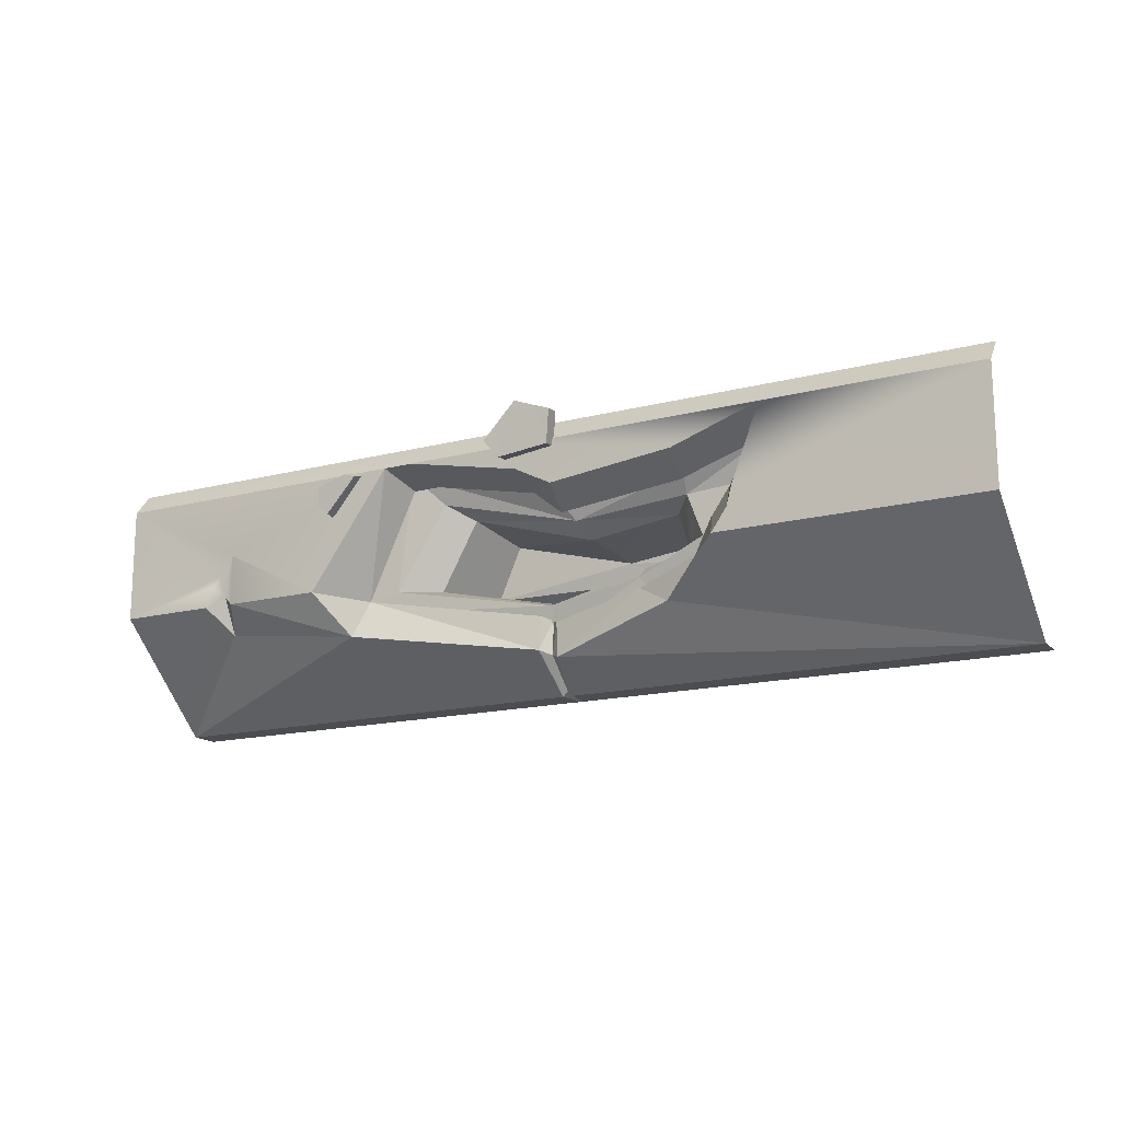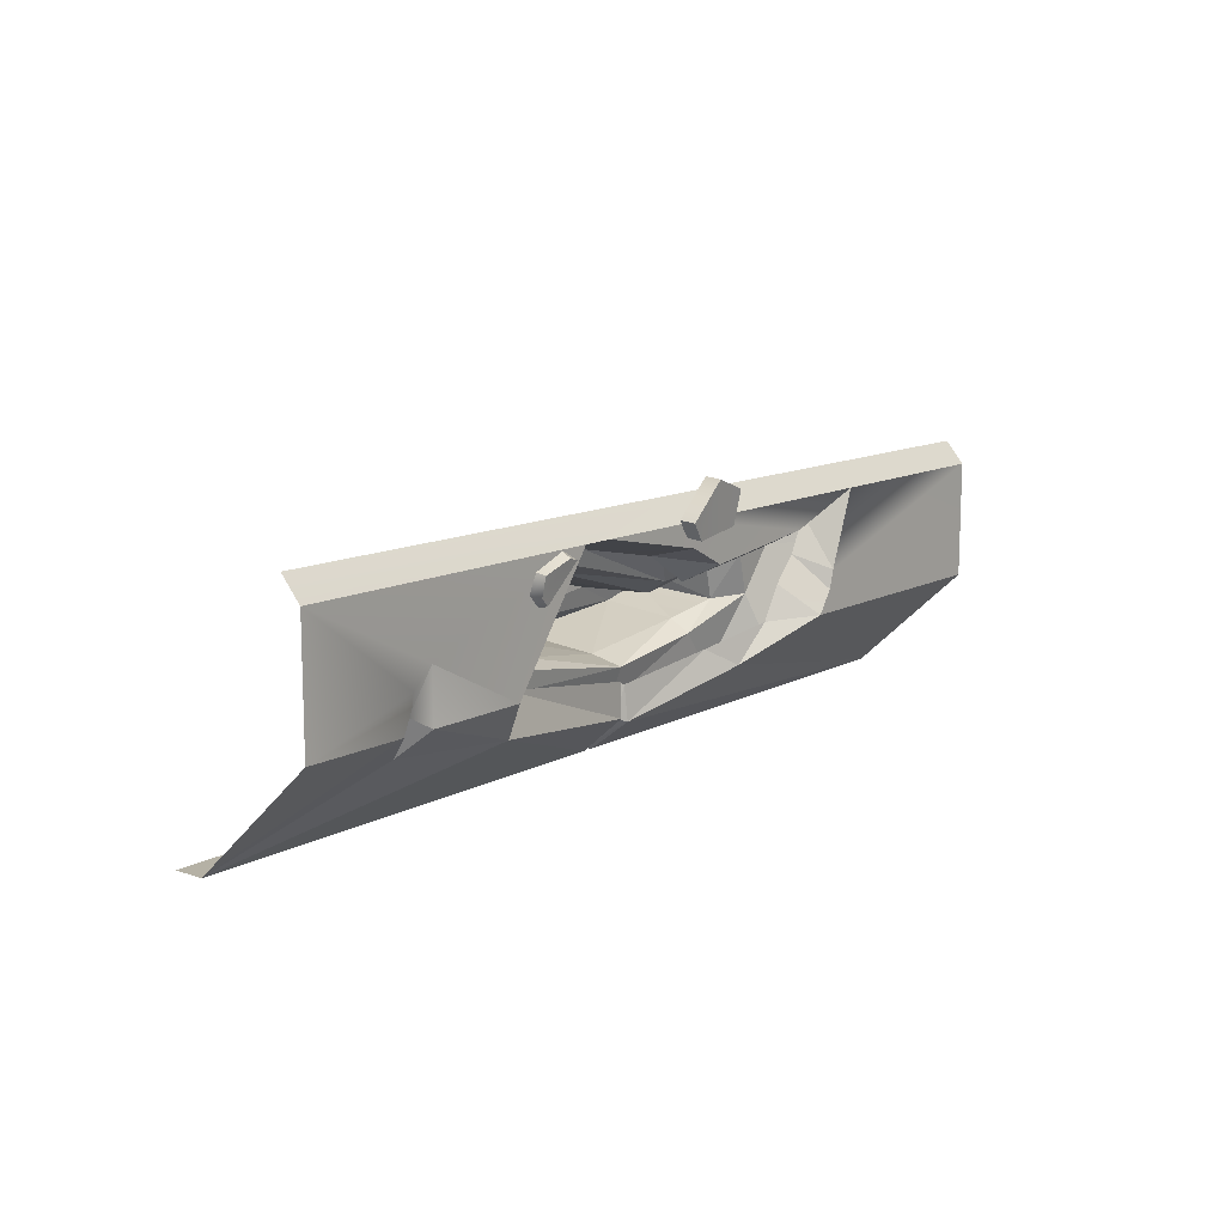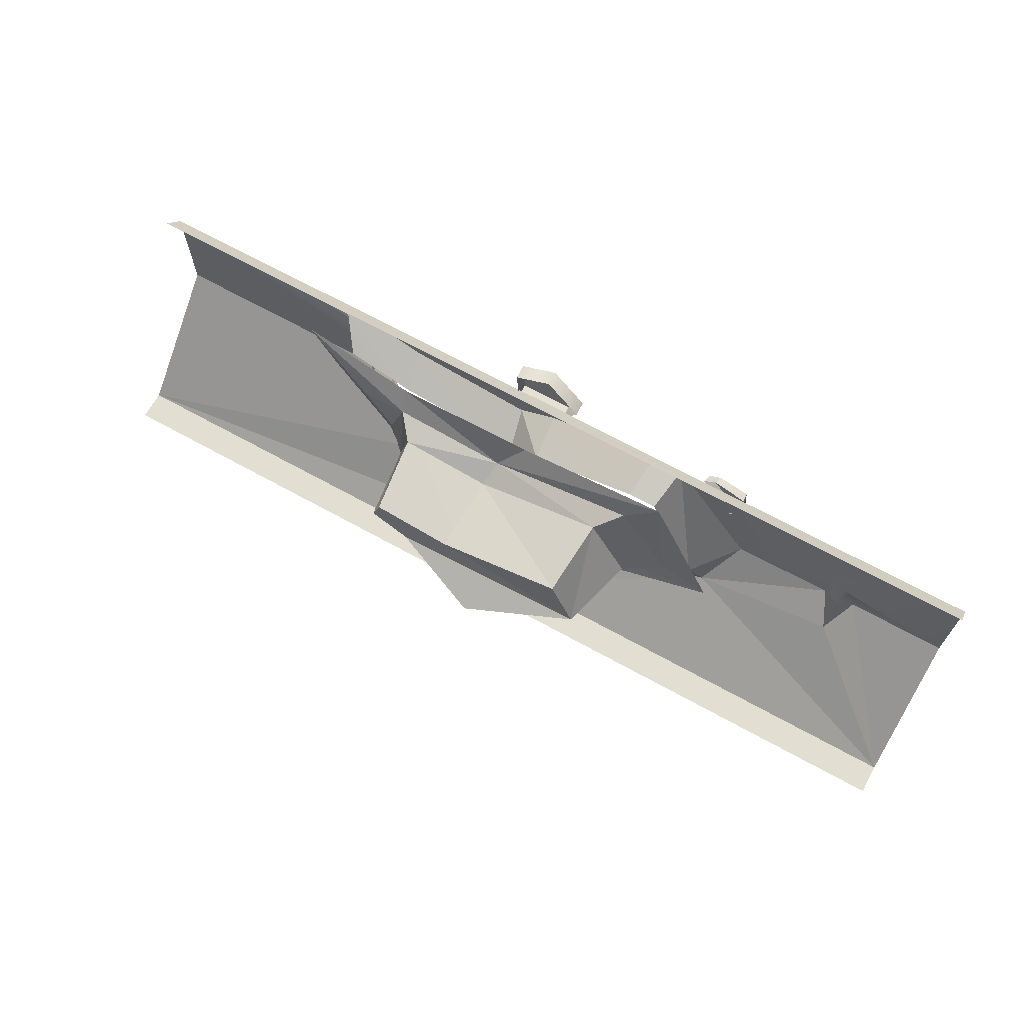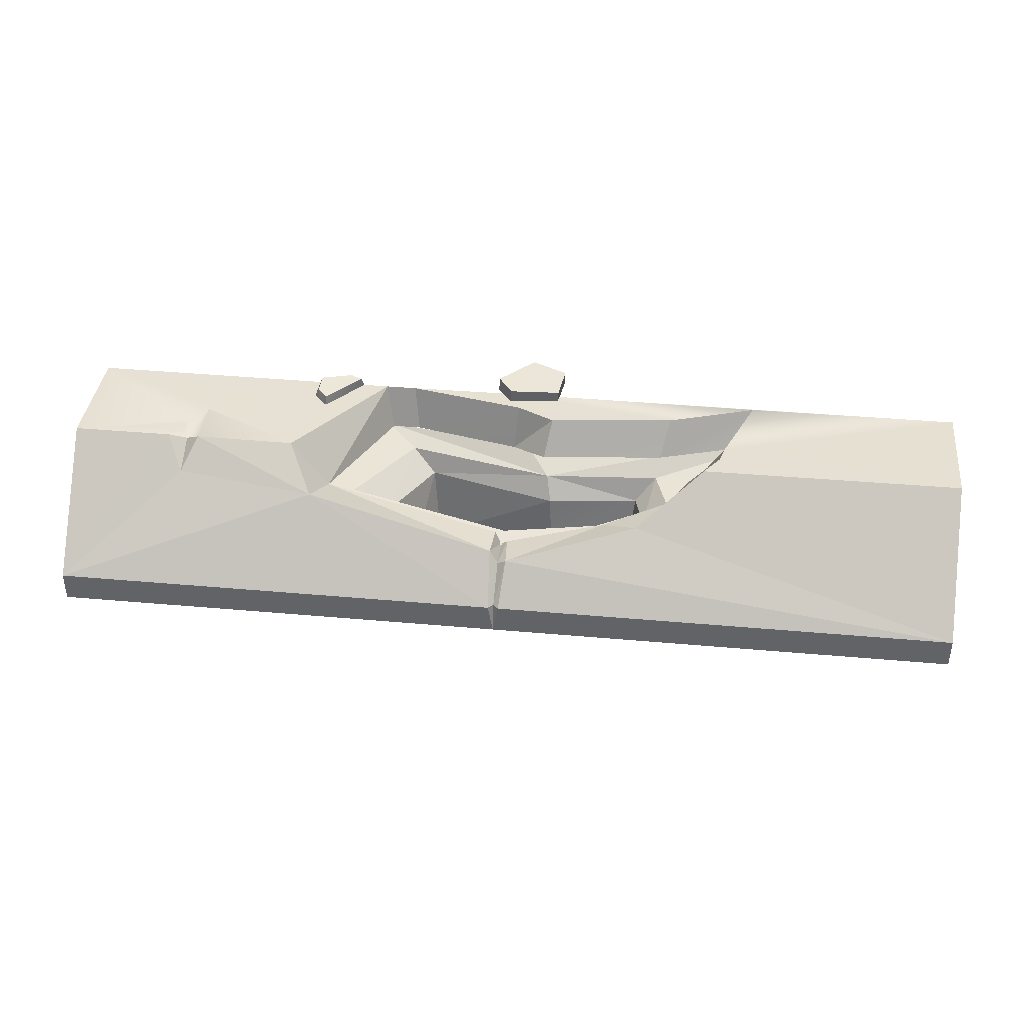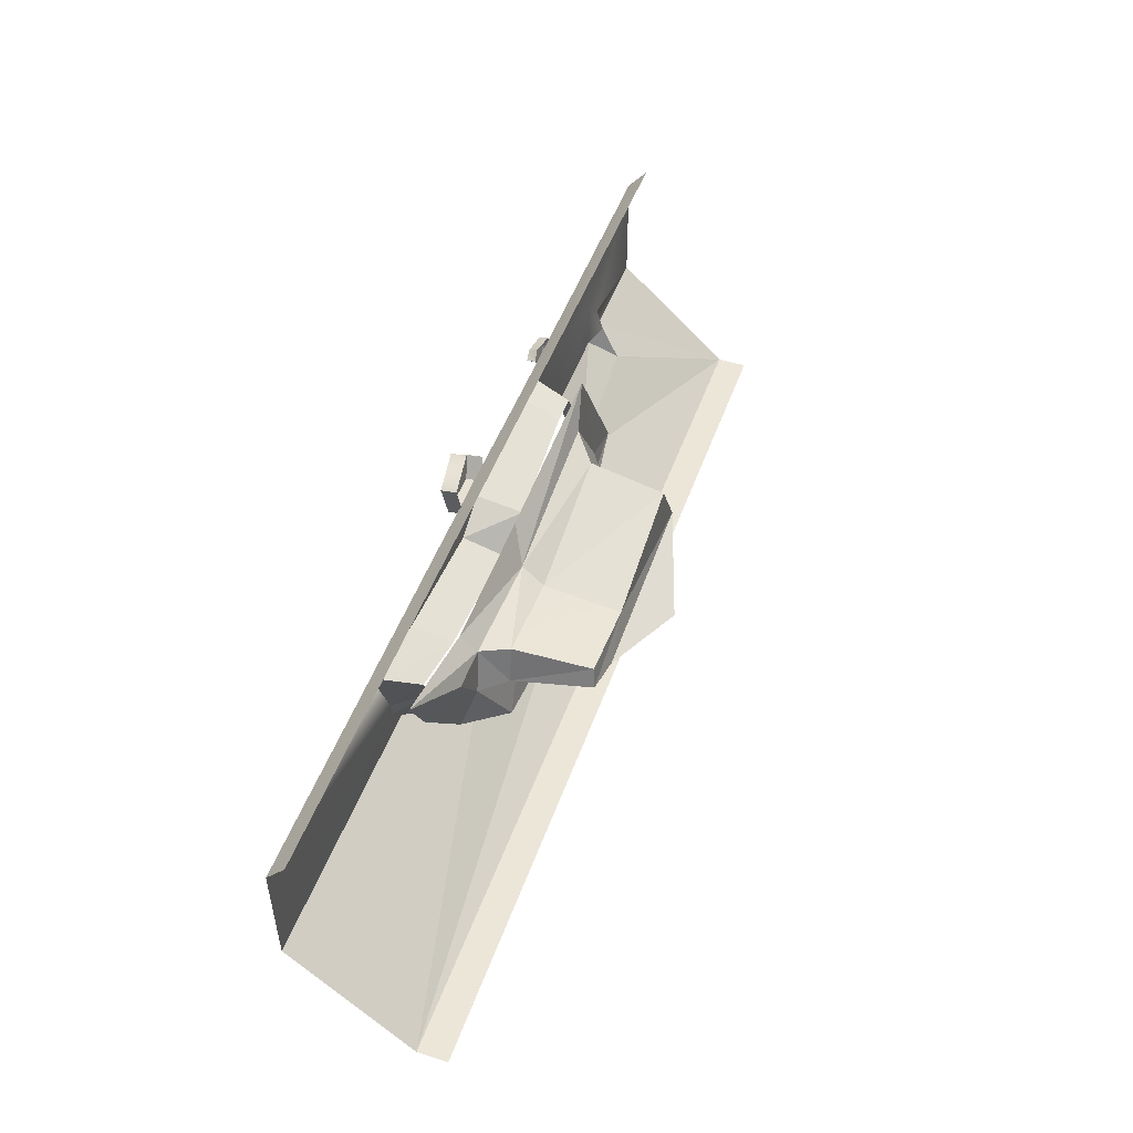
<metadata>
{"format":"obj","ext":"obj","renderer":"f3d","projection":"perspective","resolution":1024,"background":"white","views":[{"elev":-15.6,"azim":-151.2,"up":"+Z"},{"elev":11.8,"azim":128.4,"up":"+Z"},{"elev":67.6,"azim":29.0,"up":"+Z"},{"elev":38.4,"azim":-173.5,"up":"+Y"},{"elev":49.3,"azim":-70.6,"up":"+Z"}]}
</metadata>
<code>
g wall_break_S1
v 0.5 -0.2092 0.01994
v 0.5 0.04085 0.5
v -0.5 0.04085 0.5
v 0.5 0.04085 0.25
v -0.5 -0.2092 0.01994
v 0.5 6.532e-08 0.548
v -0.5 6.532e-08 0.548
v 0.5 -0.2733 0.01994
v -0.5 -0.2733 0.01994
v -1.5 0.04085 0.25
v -1.5 0.04085 0.5
v -1.5 -0.2092 0.01994
v -1.5 6.532e-08 0.548
v -1.5 -0.2733 0.01994
v -0.0004241 0.03933 0.25
v -0.05543 -0.03481 0.1614
v -0.7927 -0.0619 0.1569
v -0.1802 0.03933 0.5
v -0.247 0.03933 0.5
v -0.5 0.03933 0.4482
v -0.5823 0.03933 0.4061
v -0.8529 0.03933 0.4365
v -1.042 0.03933 0.5
v -0.9804 0.03933 0.3384
v -0.9698 0.03933 0.2982
v -0.936 0.03933 0.25
v -0.1972 -0.05416 0.4721
v -0.2586 -0.05416 0.4721
v -0.4914 -0.0577 0.4245
v -0.5671 -0.03859 0.3659
v -0.8353 -0.03859 0.3954
v -0.9842 -0.03859 0.4429
v -0.9439 -0.03859 0.3661
v -0.9004 -0.04363 0.3099
v -0.8624 -0.04682 0.2366
v -0.0832 -0.06317 0.241
v -0.7175 -0.09251 0.1987
v 0.2843 0.04085 0.25
v 0.216 0.04085 0.3592
v 0.2154 0.04085 0.25
v 0.2482 -0.01984 0.1955
v 0.2493 0.01777 0.2727
v 0.216 0.04085 0.3592
v 0.2639 0.04085 0.2964
v 0.254 0.03429 0.3189
v -0.5046 -0.1301 0.1615
v -0.5096 -0.1255 0.08613
v -0.4774 -0.2092 0.01994
v -0.4774 -0.2733 0.01994
v -0.4722 -0.112 0.1021
v -0.4768 -0.1159 0.1744
v -0.4909 -0.1391 0.0941
v -0.4907 -0.1433 0.168
v -0.4887 -0.2092 0.03025
v -0.4887 -0.2733 0.01994
v -0.5966 0.04145 0.5555
v -0.4462 0.04533 0.5093
v -0.5866 0.03248 0.485
v -0.4774 0.0376 0.4715
v -0.5986 0.0742 0.5521
v -0.4482 0.07808 0.5059
v -0.5886 0.06523 0.4816
v -0.4793 0.07036 0.4681
v -0.5203 0.04884 0.5827
v -0.5223 0.08159 0.5793
v -0.101 0.05192 0.5006
v -0.03029 0.05244 0.4743
v -0.1264 0.04718 0.4896
v -0.04936 0.03854 0.409
v -0.09817 0.07158 0.4907
v -0.0318 0.07293 0.4704
v -0.1212 0.06773 0.4834
v -0.04994 0.06053 0.4126
v -0.02006 0.04588 0.4361
v -0.02994 0.06561 0.4314
v -0.3145 -0.3064 0.3917
v -0.5927 -0.3064 0.3191
v -0.7649 -0.3064 0.3392
v -0.6918 -0.3194 0.2748
v -0.4939 -0.3931 0.2301
v -0.2604 -0.3131 0.2775
v -0.2502 -0.09448 0.4438
v -0.5762 -0.0867 0.3593
v -0.8281 -0.0867 0.3787
v -0.9259 -0.08961 0.3864
v -0.8585 -0.09425 0.2908
v -0.1356 -0.09299 0.2631
v -0.7013 -0.1223 0.2306
v -0.4938 -0.1297 0.1983
v -0.1773 -0.07674 0.514
v -0.5239 -0.05319 0.4248
v -0.8353 -0.05319 0.4207
v -1.083 -0.05319 0.4951
v -1.022 -0.05319 0.379
v -0.8861 -0.06564 0.2016
v -0.02897 -0.09037 0.2249
v -0.7809 -0.1348 0.1384
v -0.4888 -0.1523 0.127
v -0.7793 -0.3129 0.2994
v -0.3016 -0.1408 0.4124
v -0.5867 -0.1369 0.3288
v -0.4939 -0.2017 0.2142
v -0.6961 -0.1612 0.2576
v -0.8063 -0.1439 0.2822
v -0.2172 -0.1434 0.265
v -0.7847 -0.1399 0.3571
v -0.4887 -0.2733 0.01994
v -0.5 -0.2092 0.01994
v -0.5 -0.2733 0.01994
v -0.5 -0.2092 0.01994
v -1.5 -0.2092 0.01994
v -0.5096 -0.1255 0.08613
v -1.5 -0.2092 0.01994
v -0.5 -0.2092 0.01994
v -0.247 0.03933 0.5
v -0.5 0.04085 0.5
v -1.5 0.04085 0.5
v -0.05543 -0.03481 0.1614
v -0.4774 -0.2092 0.01994
v -0.1802 0.03933 0.5
v -0.247 0.03933 0.5
v -0.1972 -0.05416 0.4721
v -0.1802 0.03933 0.5
v -0.5 0.03933 0.4482
v -0.2586 -0.05416 0.4721
v -0.247 0.03933 0.5
v -0.5823 0.03933 0.4061
v -0.4914 -0.0577 0.4245
v -0.8529 0.03933 0.4365
v -0.5671 -0.03859 0.3659
v -0.5823 0.03933 0.4061
v -1.042 0.03933 0.5
v -0.8353 -0.03859 0.3954
v -0.8529 0.03933 0.4365
v -0.9804 0.03933 0.3384
v -0.9842 -0.03859 0.4429
v -0.9698 0.03933 0.2982
v -0.9439 -0.03859 0.3661
v -0.9804 0.03933 0.3384
v -0.9439 -0.03859 0.3661
v -0.9698 0.03933 0.2982
v -0.936 0.03933 0.25
v -0.9004 -0.04363 0.3099
v -0.936 0.03933 0.25
v -0.4722 -0.112 0.1021
v -0.0832 -0.06317 0.241
v -0.0832 -0.06317 0.241
v -0.4722 -0.112 0.1021
v -0.05543 -0.03481 0.1614
v -0.0832 -0.06317 0.241
v -0.05543 -0.03481 0.1614
v -0.7927 -0.0619 0.1569
v -0.8624 -0.04682 0.2366
v -0.9804 0.03933 0.3384
v -0.9842 -0.03859 0.4429
v -1.042 0.03933 0.5
v -0.7927 -0.0619 0.1569
v -0.8624 -0.04682 0.2366
v -0.936 0.03933 0.25
v -0.7927 -0.0619 0.1569
v -0.5096 -0.1255 0.08613
v -0.7175 -0.09251 0.1987
v -1.5 -0.2092 0.01994
v -0.7927 -0.0619 0.1569
v -0.936 0.03933 0.25
v -1.5 0.04085 0.25
v -0.1802 0.03933 0.5
v -0.0832 -0.06317 0.241
v -0.0004241 0.03933 0.25
v -0.0004241 0.03933 0.25
v 0.2843 0.04085 0.25
v 0.5 -0.2092 0.01994
v 0.2482 -0.01984 0.1955
v 0.2843 0.04085 0.25
v 0.2493 0.01777 0.2727
v 0.2482 -0.01984 0.1955
v 0.2493 0.01777 0.2727
v 0.2154 0.04085 0.25
v 0.216 0.04085 0.3592
v 0.2154 0.04085 0.25
v -0.1802 0.03933 0.5
v 0.2639 0.04085 0.2964
v 0.254 0.03429 0.3189
v 0.2843 0.04085 0.25
v 0.216 0.04085 0.3592
v 0.5 -0.2092 0.01994
v 0.2482 -0.01984 0.1955
v -0.05543 -0.03481 0.1614
v -0.05543 -0.03481 0.1614
v 0.2482 -0.01984 0.1955
v 0.2154 0.04085 0.25
v -0.05543 -0.03481 0.1614
v 0.2154 0.04085 0.25
v -0.0004241 0.03933 0.25
v 0.2843 0.04085 0.25
v 0.5 -0.2092 0.01994
v 0.5 0.04085 0.25
v 0.5 0.04085 0.5
v 0.5 -0.2092 0.01994
v -0.4774 -0.2092 0.01994
v -0.4774 -0.2092 0.01994
v -0.4887 -0.2092 0.03025
v -0.4909 -0.1391 0.0941
v -0.4774 -0.2092 0.01994
v -0.4722 -0.112 0.1021
v -0.4722 -0.112 0.1021
v -0.4909 -0.1391 0.0941
v -0.4907 -0.1433 0.168
v -0.4722 -0.112 0.1021
v -0.4768 -0.1159 0.1744
v -0.4774 -0.2092 0.01994
v -0.4774 -0.2733 0.01994
v -0.4887 -0.2733 0.01994
v -0.4774 -0.2092 0.01994
v -0.4887 -0.2092 0.03025
v -0.4887 -0.2092 0.03025
v -0.5096 -0.1255 0.08613
v -0.5 -0.2092 0.01994
v -0.5096 -0.1255 0.08613
v -0.4887 -0.2092 0.03025
v -0.4909 -0.1391 0.0941
v -0.4909 -0.1391 0.0941
v -0.5096 -0.1255 0.08613
v -0.5046 -0.1301 0.1615
v -0.4909 -0.1391 0.0941
v -0.4907 -0.1433 0.168
v -0.5823 0.03933 0.4061
v -0.4914 -0.0577 0.4245
v -0.5 0.03933 0.4482
v -0.7175 -0.09251 0.1987
v -0.5096 -0.1255 0.08613
v -0.5046 -0.1301 0.1615
v -0.5986 0.0742 0.5521
v -0.5223 0.08159 0.5793
v -0.4793 0.07036 0.4681
v -0.5886 0.06523 0.4816
v -0.4774 0.0376 0.4715
v -0.5866 0.03248 0.485
v -0.5986 0.0742 0.5521
v -0.5966 0.04145 0.5555
v -0.5886 0.06523 0.4816
v -0.4462 0.04533 0.5093
v -0.4482 0.07808 0.5059
v -0.4793 0.07036 0.4681
v -0.4482 0.07808 0.5059
v -0.0318 0.07293 0.4704
v -0.09817 0.07158 0.4907
v -0.0318 0.07293 0.4704
v -0.02994 0.06561 0.4314
v -0.03029 0.05244 0.4743
v -0.1212 0.06773 0.4834
v -0.1264 0.04718 0.4896
v -0.09817 0.07158 0.4907
v -0.101 0.05192 0.5006
v -0.1212 0.06773 0.4834
v -0.04936 0.03854 0.409
v -0.04994 0.06053 0.4126
v -0.04994 0.06053 0.4126
v -0.2502 -0.09448 0.4438
v -0.2172 -0.1434 0.265
v -0.3016 -0.1408 0.4124
v -0.2502 -0.09448 0.4438
v -0.3016 -0.1408 0.4124
v -0.5762 -0.0867 0.3593
v -0.2172 -0.1434 0.265
v -0.2172 -0.1434 0.265
v -0.4938 -0.1297 0.1983
v -0.1356 -0.09299 0.2631
v -0.4938 -0.1297 0.1983
v -0.6961 -0.1612 0.2576
v -0.4938 -0.1297 0.1983
v -0.4939 -0.2017 0.2142
v -0.6918 -0.3194 0.2748
v -0.5927 -0.3064 0.3191
v -0.7793 -0.3129 0.2994
v -0.2604 -0.3131 0.2775
v -0.5927 -0.3064 0.3191
v -0.6918 -0.3194 0.2748
v -0.2604 -0.3131 0.2775
v -0.5927 -0.3064 0.3191
v -0.7013 -0.1223 0.2306
v -0.6961 -0.1612 0.2576
v -0.7013 -0.1223 0.2306
v -0.8063 -0.1439 0.2822
v -0.8585 -0.09425 0.2908
v -0.5762 -0.0867 0.3593
v -0.1773 -0.07674 0.514
v -0.5762 -0.0867 0.3593
v -0.2502 -0.09448 0.4438
v -0.5762 -0.0867 0.3593
v -0.8281 -0.0867 0.3787
v -0.8353 -0.05319 0.4207
v -0.5762 -0.0867 0.3593
v -0.5239 -0.05319 0.4248
v -0.8281 -0.0867 0.3787
v -0.9259 -0.08961 0.3864
v -1.083 -0.05319 0.4951
v -0.8281 -0.0867 0.3787
v -0.8353 -0.05319 0.4207
v -0.9259 -0.08961 0.3864
v -1.083 -0.05319 0.4951
v -0.8585 -0.09425 0.2908
v -1.022 -0.05319 0.379
v -0.9259 -0.08961 0.3864
v -0.7013 -0.1223 0.2306
v -0.4938 -0.1297 0.1983
v -0.4888 -0.1523 0.127
v -0.7013 -0.1223 0.2306
v -0.1356 -0.09299 0.2631
v -0.1773 -0.07674 0.514
v -0.2502 -0.09448 0.4438
v -0.1773 -0.07674 0.514
v -0.1356 -0.09299 0.2631
v -0.4938 -0.1297 0.1983
v -0.02897 -0.09037 0.2249
v -0.1356 -0.09299 0.2631
v -0.02897 -0.09037 0.2249
v -0.4938 -0.1297 0.1983
v -0.4888 -0.1523 0.127
v -0.8585 -0.09425 0.2908
v -0.7809 -0.1348 0.1384
v -0.7013 -0.1223 0.2306
v -0.7809 -0.1348 0.1384
v -0.8585 -0.09425 0.2908
v -0.8861 -0.06564 0.2016
v -0.5762 -0.0867 0.3593
v -0.5867 -0.1369 0.3288
v -0.7847 -0.1399 0.3571
v -0.5762 -0.0867 0.3593
v -0.8281 -0.0867 0.3787
v -0.2604 -0.3131 0.2775
v -0.3016 -0.1408 0.4124
v -0.3145 -0.3064 0.3917
v -0.3016 -0.1408 0.4124
v -0.2604 -0.3131 0.2775
v -0.2172 -0.1434 0.265
v -0.3145 -0.3064 0.3917
v -0.5867 -0.1369 0.3288
v -0.5927 -0.3064 0.3191
v -0.5867 -0.1369 0.3288
v -0.3145 -0.3064 0.3917
v -0.3016 -0.1408 0.4124
v -0.4939 -0.2017 0.2142
v -0.2604 -0.3131 0.2775
v -0.4939 -0.3931 0.2301
v -0.2604 -0.3131 0.2775
v -0.4939 -0.2017 0.2142
v -0.2172 -0.1434 0.265
v -0.6918 -0.3194 0.2748
v -0.4939 -0.2017 0.2142
v -0.4939 -0.3931 0.2301
v -0.4939 -0.2017 0.2142
v -0.6918 -0.3194 0.2748
v -0.6961 -0.1612 0.2576
v -0.7793 -0.3129 0.2994
v -0.6961 -0.1612 0.2576
v -0.6918 -0.3194 0.2748
v -0.7793 -0.3129 0.2994
v -0.8063 -0.1439 0.2822
v -0.5927 -0.3064 0.3191
v -0.7847 -0.1399 0.3571
v -0.7649 -0.3064 0.3392
v -0.5867 -0.1369 0.3288
v -0.7649 -0.3064 0.3392
v -0.8063 -0.1439 0.2822
v -0.7793 -0.3129 0.2994
v -0.8063 -0.1439 0.2822
v -0.7649 -0.3064 0.3392
v -0.7847 -0.1399 0.3571
v -0.8063 -0.1439 0.2822
v -0.8281 -0.0867 0.3787
v -0.8585 -0.09425 0.2908
v -0.8281 -0.0867 0.3787
v -0.8063 -0.1439 0.2822
v -0.7847 -0.1399 0.3571
g wall_break_S1_0
f 3 7 19
f 19 7 18
f 18 7 2
f 7 6 2
f 54 55 5
f 9 108 107
f 11 13 3
f 7 3 13
f 110 109 12
f 14 12 109
f 17 47 111
f 114 113 112
f 116 115 20
f 22 23 116
f 116 23 117
f 117 23 24
f 50 16 48
f 1 119 118
f 20 21 116
f 21 22 116
f 25 10 24
f 26 10 25
f 36 27 120
f 123 122 121
f 28 121 122
f 126 125 124
f 29 124 125
f 128 30 127
f 131 130 129
f 31 129 130
f 134 133 132
f 32 132 133
f 136 33 135
f 139 138 137
f 34 141 140
f 141 34 142
f 35 144 143
f 51 146 145
f 149 148 147
f 151 150 15
f 153 37 152
f 156 155 154
f 159 158 157
f 162 161 160
f 165 164 163
f 166 165 163
f 10 117 24
f 169 168 167
f 170 43 40
f 38 42 44
f 172 41 171
f 175 174 173
f 178 177 176
f 180 179 42
f 181 39 170
f 39 43 170
f 182 45 4
f 183 44 42
f 184 182 4
f 183 42 185
f 179 185 42
f 188 187 186
f 191 190 189
f 194 193 192
f 197 196 195
f 181 198 39
f 45 198 4
f 39 198 45
f 8 49 199
f 200 199 49
f 202 52 201
f 205 204 203
f 207 53 206
f 210 209 208
f 212 107 211
f 215 214 213
f 218 217 216
f 221 220 219
f 223 46 222
f 226 225 224
f 229 228 227
f 232 231 230
f 65 62 60
f 234 233 64
f 56 64 233
f 59 63 57
f 61 57 63
f 236 235 58
f 237 58 235
f 240 239 238
f 241 238 239
f 243 234 242
f 64 242 234
f 244 62 65
f 245 244 65
f 71 75 70
f 72 70 75
f 67 246 66
f 247 66 246
f 249 248 74
f 250 74 248
f 68 251 69
f 73 69 251
f 254 253 252
f 255 252 253
f 257 249 256
f 74 256 249
f 258 72 75
f 100 82 105
f 87 260 259
f 262 261 83
f 101 264 263
f 84 86 85
f 102 265 89
f 268 267 266
f 88 103 269
f 272 271 270
f 80 79 81
f 78 77 99
f 275 274 273
f 278 277 276
f 280 76 279
f 282 281 104
f 285 284 283
f 91 90 286
f 289 288 287
f 291 92 290
f 294 293 292
f 296 93 295
f 299 298 297
f 94 301 300
f 95 303 302
f 304 302 303
f 306 98 305
f 97 308 307
f 311 310 309
f 96 313 312
f 316 315 314
f 319 318 317
f 322 321 320
f 325 324 323
f 327 106 326
f 330 329 328
f 333 332 331
f 336 335 334
f 339 338 337
f 342 341 340
f 345 344 343
f 348 347 346
f 351 350 349
f 354 353 352
f 357 356 355
f 359 358 354
f 362 361 360
f 363 360 361
f 366 365 364
f 369 368 367
f 372 371 370
f 375 374 373

</code>
